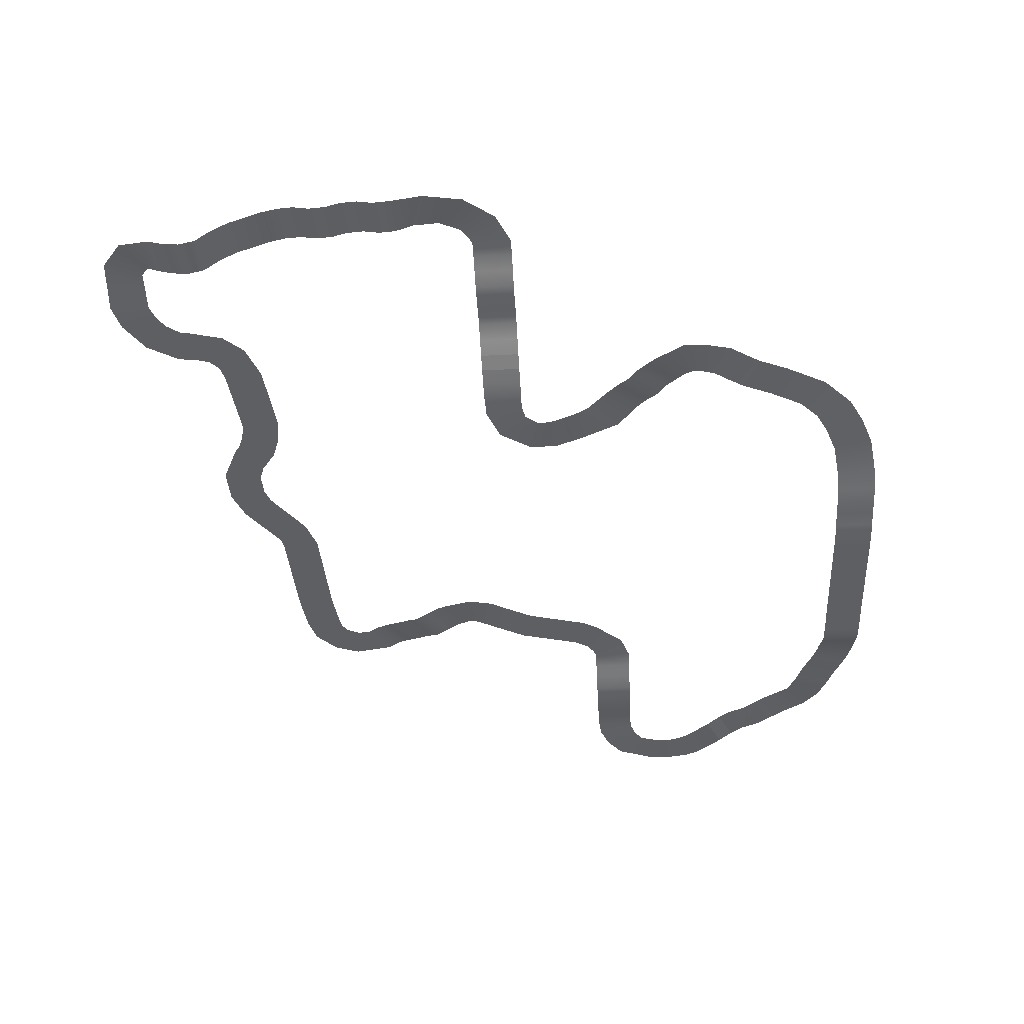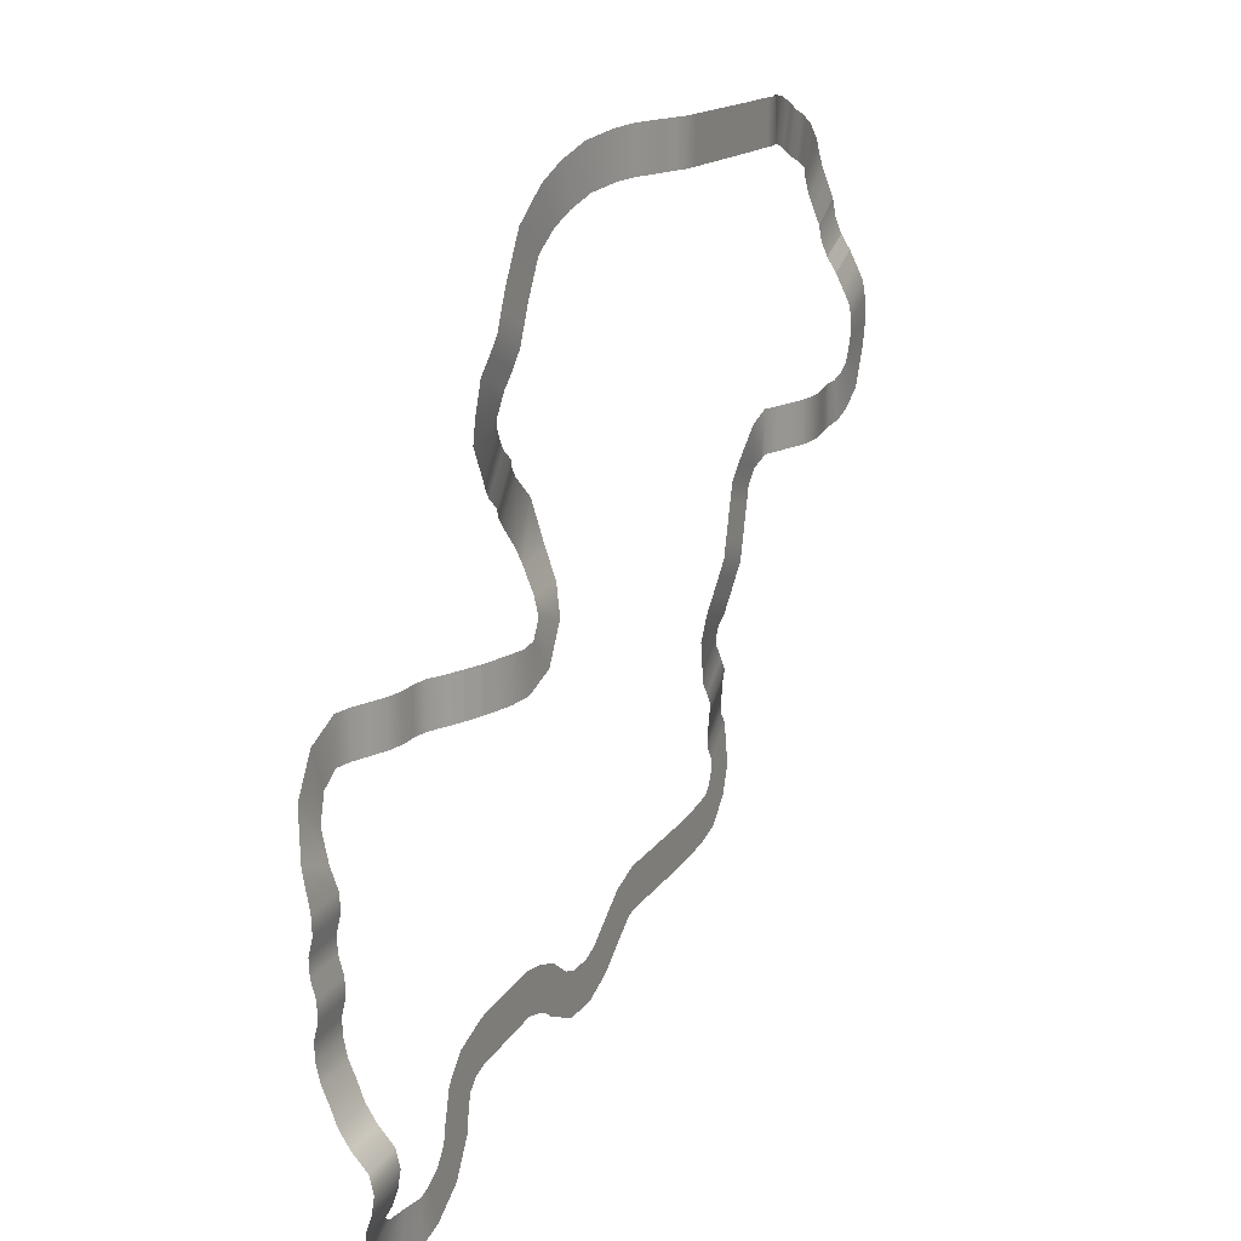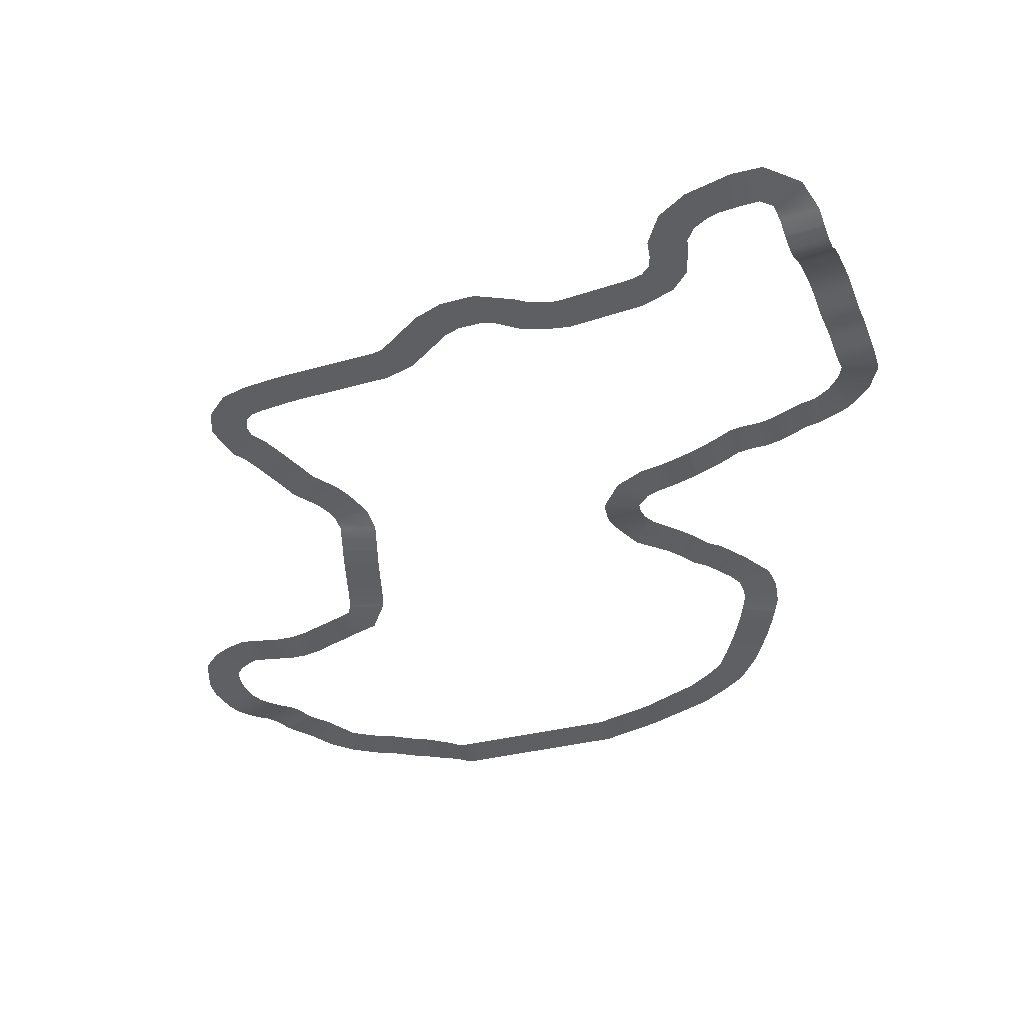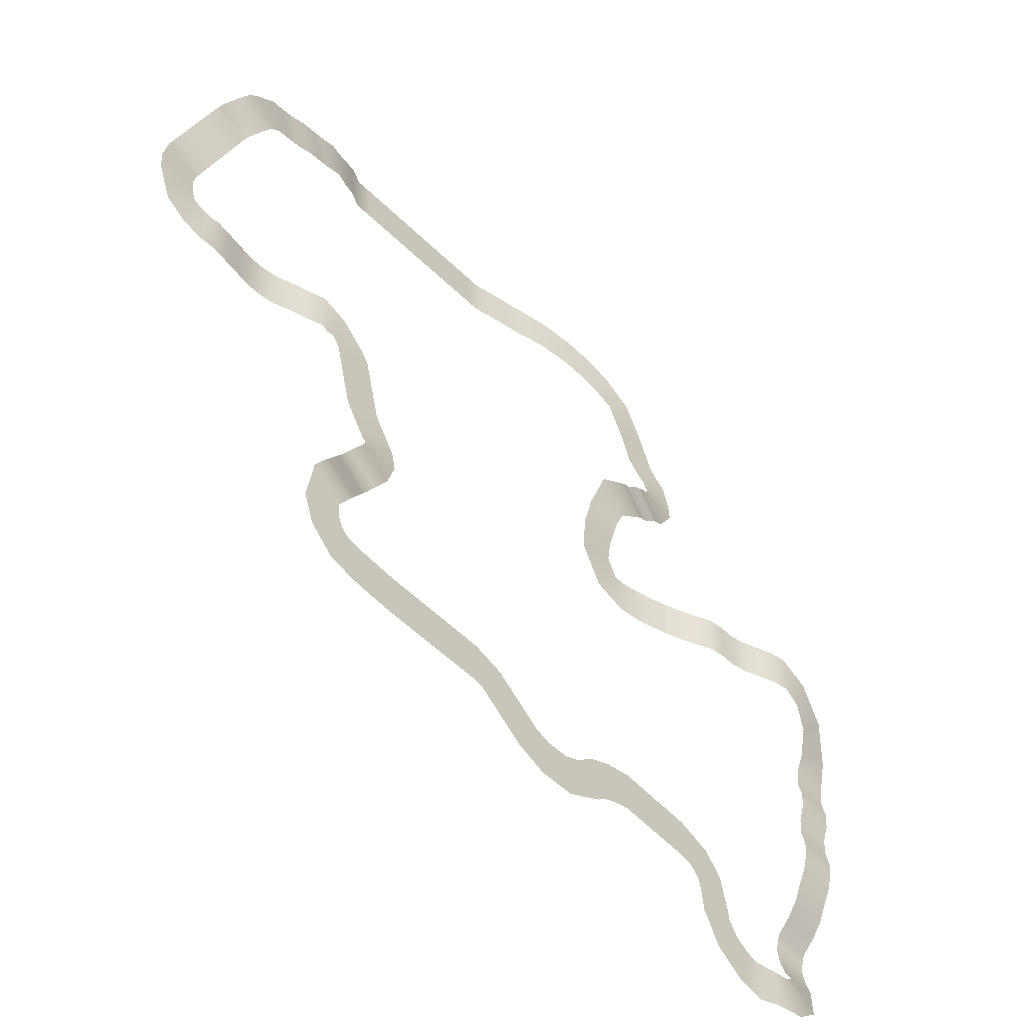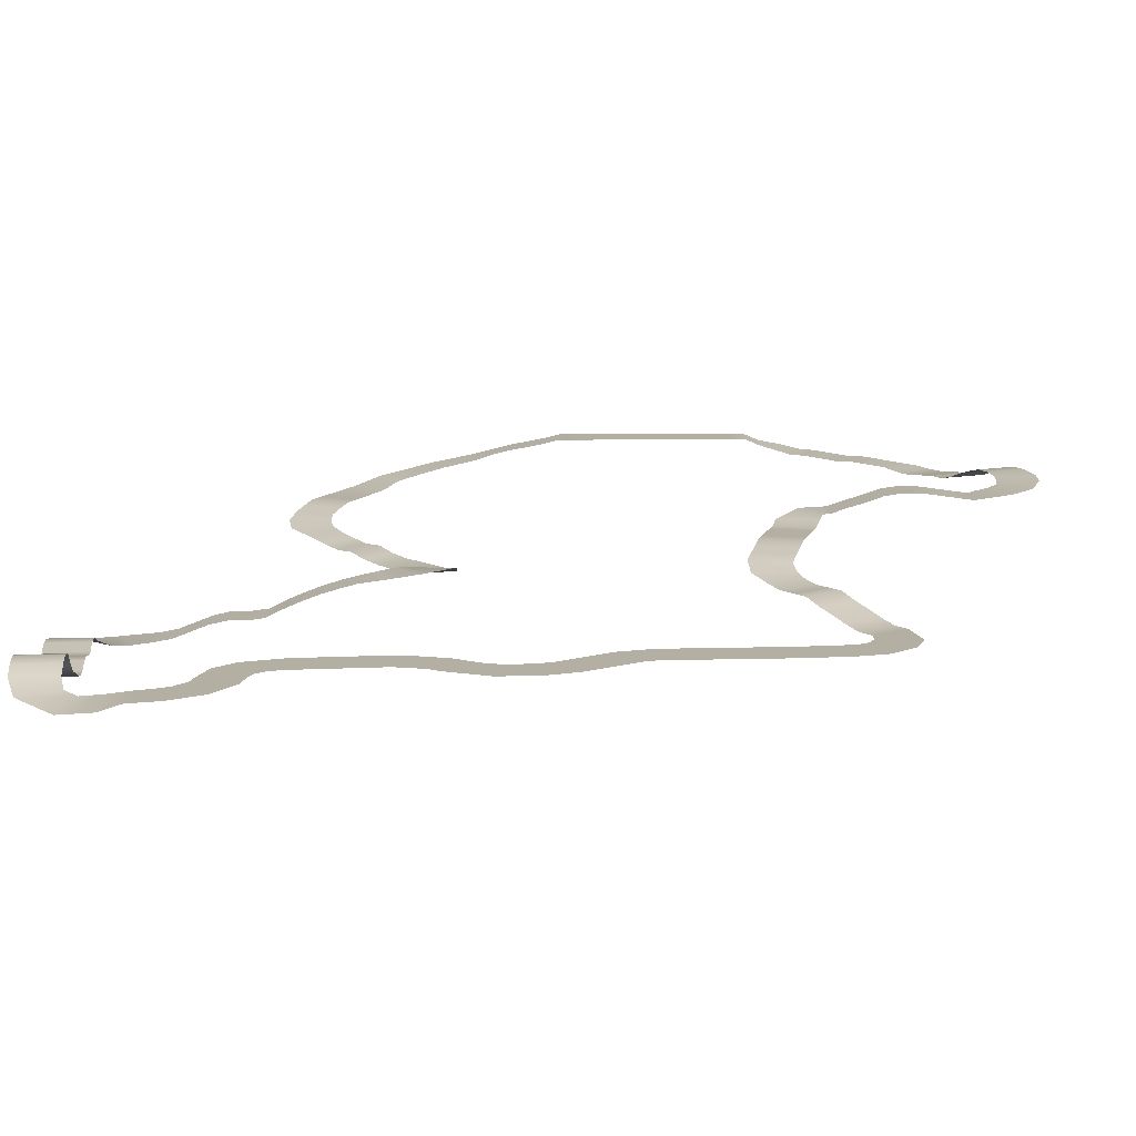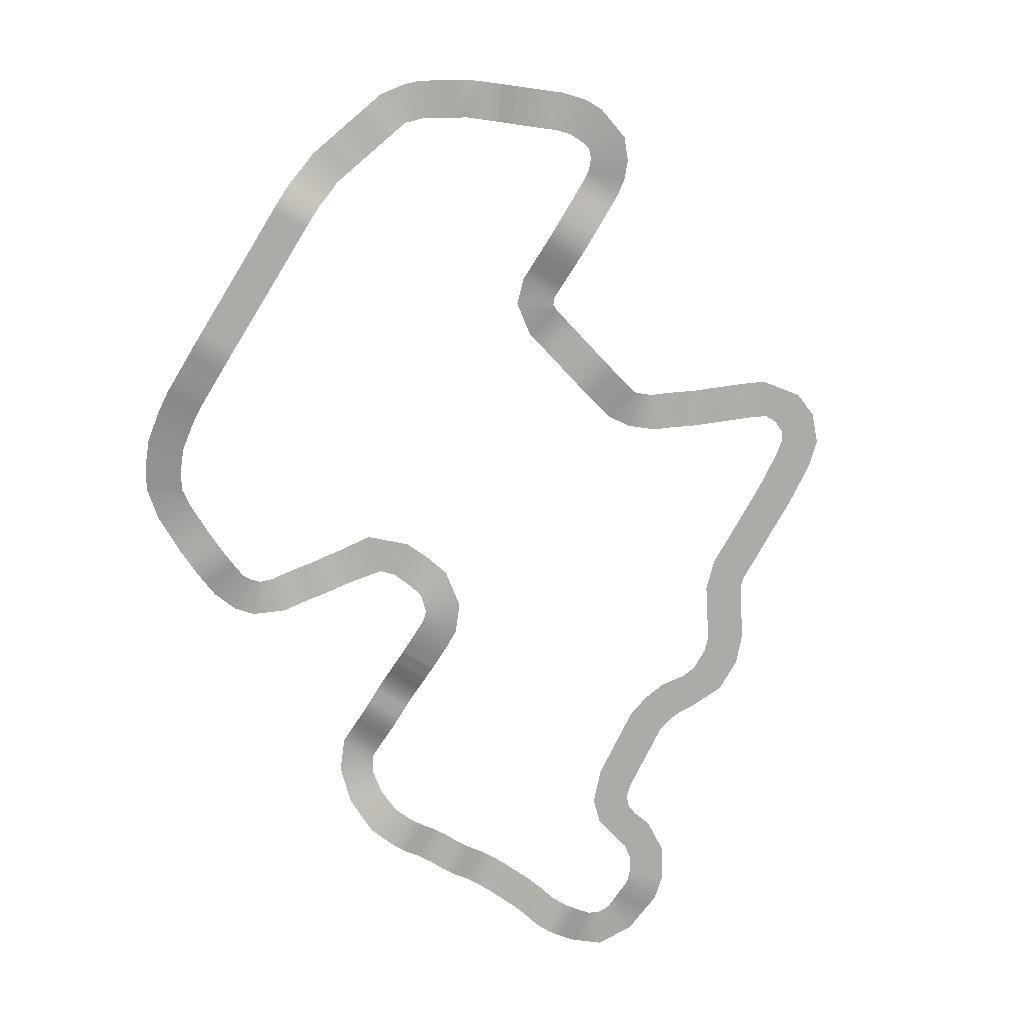
<metadata>
{"format":"obj","ext":"obj","renderer":"f3d","projection":"perspective","resolution":1024,"background":"white","views":[{"elev":-40.5,"azim":-87.3,"up":"+Y"},{"elev":15.2,"azim":-66.3,"up":"+Z"},{"elev":-39.5,"azim":-163.2,"up":"+Y"},{"elev":-45.5,"azim":131.3,"up":"+Z"},{"elev":-78.8,"azim":0.3,"up":"+Z"},{"elev":-76.5,"azim":58.3,"up":"+Y"}]}
</metadata>
<code>
o Strasse.001
v 311.2 -0.1022 42.61
v 268 -0.1022 42.62
v 310.3 -0.1022 -41.56
v 267.5 -0.1022 -41.56
v 345.4 -0.1022 42.24
v 344.5 -0.1022 -41.93
v 379.6 14.72 41.87
v 378.7 14.72 -42.3
v 421.6 21.92 35.96
v 405.6 21.92 -46.67
v 463.5 32.01 31.45
v 437.5 32.01 -48.64
v 496 33.76 20.93
v 470.1 33.76 -59.16
v 528.5 37.75 10.4
v 502.6 37.75 -69.69
v 561.1 42.33 -0.1201
v 535.2 42.33 -80.21
v 593.6 42.33 -10.64
v 567.7 42.33 -90.73
v 626.1 46.32 -21.17
v 600.2 46.32 -101.3
v 658.7 50.88 -31.69
v 632.8 50.88 -111.8
v 705.4 54.3 -65.76
v 644.8 54.3 -124.2
v 729.1 58.02 -90.38
v 660.6 58.02 -139.1
v 749.7 58.02 -121.5
v 679.4 58.02 -167.7
v 768.5 54.44 -150.1
v 698.1 54.44 -196.3
v 790.5 50.84 -184.9
v 716.9 50.84 -225.3
v 807.8 50.84 -222.4
v 790.5 50.84 -184.9
v 731 50.84 -256.9
v 716.9 50.84 -225.3
v 821.8 43.64 -253.5
v 745 43.64 -288.1
v 849.9 21.56 -315.9
v 835.8 31.05 -284.7
v 773.1 21.56 -350.5
v 759.1 31.05 -319.3
v 863.9 13.28 -347.1
v 787.1 13.28 -381.6
v 877.9 13.28 -378.3
v 801.2 13.28 -412.8
v 893 17.19 -433.9
v 809.3 17.19 -442.3
v 893.3 20.7 -475
v 809.2 20.7 -470.3
v 867.9 24.17 -552.6
v 805.1 24.17 -496.5
v 827.1 28.2 -587.3
v 787.3 28.2 -513.2
v 786.1 31.47 -604
v 763.4 31.47 -522.9
v 745.4 35.94 -609.8
v 744.4 35.94 -525.6
v 711.2 31.13 -610.2
v 710.2 31.13 -526.1
v 677 26.28 -610.6
v 676 26.28 -526.5
v 642.8 21.45 -611
v 641.8 21.45 -526.9
v 608.6 21.45 -611.4
v 607.6 21.45 -527.3
v 574.4 26.61 -611.9
v 573.4 26.61 -527.7
v 540.2 38.57 -612.3
v 539.2 38.57 -528.1
v 506 48.45 -612.7
v 505 48.45 -528.5
v 471.9 60.19 -613.1
v 470.8 60.19 -528.9
v 456.6 60.19 -619.7
v 413.6 60.19 -547.3
v 448.2 70.21 -633.2
v 367 70.21 -611.1
v 439.3 77.66 -666.2
v 358 77.66 -644.1
v 430.3 77.66 -699.2
v 349.1 77.66 -677.1
v 421.3 77.66 -732.2
v 340.1 77.66 -710.1
v 412.3 77.66 -765.2
v 331.1 77.66 -743.1
v 403.3 77.66 -798.2
v 322.1 77.66 -776.1
v 394.3 84.68 -831.2
v 313.1 84.68 -809.1
v 376.3 99.03 -897.2
v 385.3 91.71 -864.2
v 295.1 99.03 -875.1
v 304.1 91.71 -842.1
v 382.1 111.2 -918.9
v 298.5 111.2 -929.3
v 390.4 117.8 -939
v 322.9 117.8 -989.2
v 410.9 125.3 -966.4
v 343.3 125.3 -1017
v 431.3 125.3 -993.8
v 363.7 125.3 -1044
v 451.7 125.3 -1021
v 384.1 125.3 -1072
v 472.1 137 -1049
v 404.5 137 -1099
v 492.5 146.4 -1076
v 424.9 146.4 -1126
v 512.9 156.7 -1104
v 445.3 156.7 -1154
v 533.3 164.8 -1131
v 465.8 164.8 -1181
v 553.7 164.8 -1158
v 486.2 164.8 -1209
v 570.1 164.8 -1246
v 486.5 164.8 -1236
v 548.6 164.8 -1302
v 474.9 164.8 -1262
v 498.6 164.8 -1348
v 457.3 164.8 -1275
v 441.6 164.8 -1364
v 431.5 164.8 -1280
v 407.7 164.8 -1368
v 397.6 164.8 -1284
v 364.9 164.8 -1373
v 358.4 164.8 -1289
v 224.8 -0.1022 -41.92
v 267.5 -0.1022 -41.56
v 224.8 -0.1022 42.26
v 268 -0.1022 42.62
v 190.6 -0.1022 -41.92
v 190.6 -0.1022 42.26
v 156.4 -0.1022 -41.92
v 156.4 -0.1022 42.26
v 122.2 -0.1022 -41.92
v 122.2 -0.1022 42.26
v 88 -0.1022 -41.92
v 88 -0.1022 42.26
v 53.81 -0.1022 -41.92
v 53.81 -0.1022 42.26
v -14.58 -0.1022 -41.92
v 19.61 -0.1022 -41.92
v -14.58 -0.1022 42.26
v 19.61 -0.1022 42.26
v -48.78 -0.1022 -41.92
v -48.78 -0.1022 42.26
v -82.97 8.067 -41.92
v -82.97 8.067 42.26
v -117.2 14.72 -41.92
v -117.2 14.72 42.26
v -151.4 21.06 -41.92
v -151.4 21.06 42.26
v -185.6 29.16 -41.92
v -185.6 29.16 42.26
v -230.7 42.91 -45.59
v -243.6 42.91 37.58
v -296.4 56.44 -55.74
v -319.1 56.44 25.31
v -348.4 68.2 -76.59
v -379.1 68.2 1.788
v -388.3 77.14 -100.5
v -431.4 77.14 -28.17
v -415.8 89.87 -137.3
v -482.6 89.87 -86.03
v -450.9 92.02 -206.2
v -528.1 92.02 -172.7
v -464.5 92.02 -237.6
v -541.7 92.02 -204.1
v -478.1 92.02 -268.9
v -555.3 92.02 -235.5
v -491.7 98.4 -300.3
v -568.9 98.4 -266.8
v -505.3 106.8 -331.7
v -582.5 106.8 -298.2
v -505.8 113 -354.4
v -590 113 -356.2
v -501.7 121.5 -375.8
v -581.4 121.5 -402.9
v -484.2 128.8 -396.7
v -535.1 128.8 -463.7
v -457 138.5 -417.4
v -507.9 138.5 -484.4
v -429.8 146.5 -438.1
v -480.7 146.5 -505.1
v -402.5 146.5 -458.8
v -453.5 146.5 -525.8
v -375.3 157.7 -479.4
v -426.2 157.7 -546.5
v -348.1 164.4 -500.1
v -399 164.4 -567.1
v -278.6 172.1 -546.9
v -337.7 172.1 -616
v -242.7 164.1 -636.4
v -325.4 164.1 -648.8
v -240.5 146 -690.1
v -324.5 146 -694.9
v -247.6 136 -750.7
v -328.9 136 -729.1
v -298.6 132 -821.4
v -356.6 132 -760.4
v -363.4 136.6 -849.7
v -383.2 136.6 -767.8
v -414.5 143.1 -852.3
v -415.7 143.1 -768.1
v -448.7 152.1 -852.8
v -449.9 152.1 -768.6
v -482.9 162 -853.3
v -484.1 162 -769.1
v -551.3 189 -854.2
v -517.1 174.6 -853.7
v -552.5 189 -770.1
v -518.3 174.6 -769.6
v -585.5 205.9 -854.7
v -586.7 205.9 -770.5
v -619.7 210.2 -855.2
v -620.9 210.2 -771
v -653.9 210.2 -855.7
v -655.1 210.2 -771.5
v -688.1 217.1 -856.1
v -689.3 217.1 -772
v -722.3 230.2 -856.6
v -723.5 230.2 -772.5
v -756.5 243.3 -857.1
v -757.6 243.3 -772.9
v -790.7 249.7 -857.6
v -791.8 249.7 -773.4
v -827.7 249.7 -881.1
v -862.5 249.7 -804.4
v -857.8 240.1 -925.3
v -921.4 240.1 -870.2
v -872.6 218.7 -977.4
v -953.4 218.7 -953.7
v -870.4 204.6 -1018
v -954.3 204.6 -1024
v -867.7 204.6 -1052
v -951.6 204.6 -1058
v -865 214 -1086
v -948.9 214 -1093
v -862.3 214 -1120
v -946.2 214 -1127
v -859.6 205.9 -1154
v -943.5 205.9 -1161
v -856.9 205.9 -1188
v -940.8 205.9 -1195
v -854.2 215.4 -1222
v -938.1 215.4 -1229
v -851.5 215.4 -1256
v -935.4 215.4 -1263
v -848.8 209 -1290
v -932.7 209 -1297
v -846.1 196.4 -1324
v -930 196.4 -1331
v -843.4 185.4 -1359
v -927.3 185.4 -1365
v -840.7 166 -1393
v -924.6 166 -1399
v -838 138.4 -1427
v -921.9 138.4 -1433
v -835.3 131.9 -1461
v -919.2 131.9 -1467
v -832.6 138.4 -1495
v -916.5 138.4 -1502
v -829.9 150.7 -1529
v -913.8 150.7 -1536
v -822.7 167.4 -1555
v -891.4 167.4 -1603
v -796.8 173.9 -1571
v -820.7 183.6 -1651
v -751.7 170.2 -1572
v -754 178.8 -1656
v -709.5 164.8 -1572
v -711.8 164.8 -1657
v -680.8 164.8 -1562
v -653.8 164.8 -1642
v -652.6 164.8 -1546
v -588 164.8 -1600
v -630.5 164.8 -1515
v -548.2 164.8 -1533
v -627 164.8 -1493
v -542.8 164.8 -1491
v -608.8 164.8 -1425
v -535.2 164.8 -1466
v -568.6 164.8 -1382
v -515 164.8 -1447
v -492.6 164.8 -1355
v -485.1 164.8 -1439
v -450.5 164.8 -1351
v -443.1 164.8 -1435
v -366.5 164.8 -1343
v -408.5 164.8 -1347
v -359 164.8 -1427
v -401 164.8 -1431
v -324.4 164.8 -1339
v -317 164.8 -1423
v -268.4 164.8 -1347
v -283.2 164.8 -1430
v -218.8 164.8 -1364
v -255.2 164.8 -1439
v -171.1 164.8 -1396
v -231 164.8 -1455
v -139.1 164.8 -1407
v -150.1 164.8 -1490
v -87.76 164.8 -1405
v -71.94 164.8 -1488
v -55.14 164.8 -1394
v -7.667 164.8 -1463
v -20.49 164.8 -1369
v 26.99 164.8 -1439
v 14.16 164.8 -1345
v 61.64 164.8 -1415
v 48.82 164.8 -1321
v 96.3 164.8 -1391
v 115.4 164.8 -1301
v 118.4 164.8 -1385
v 157.6 164.8 -1299
v 160.6 164.8 -1383
v 242 164.8 -1295
v 199.8 164.8 -1297
v 245 164.8 -1379
v 202.8 164.8 -1381
v 284.2 164.8 -1293
v 287.2 164.8 -1377
v 326.4 164.8 -1291
v 329.4 164.8 -1375
v 358.4 164.8 -1289
v 364.9 164.8 -1373
f 308 307 309 310
f 108 107 109 110
f 102 101 103 104
f 56 55 57 58
f 306 305 307 308
f 16 15 17 18
f 68 67 69 70
f 6 5 7 8
f 74 73 75 76
f 262 261 263 264
f 86 85 87 88
f 202 201 203 204
f 298 297 299 300
f 326 325 327 328
f 220 219 221 222
f 160 159 161 162
f 32 31 33 34
f 174 173 175 176
f 62 61 63 64
f 246 245 247 248
f 216 215 217 218
f 122 121 123 124
f 162 161 163 164
f 180 179 181 182
f 198 197 199 200
f 270 269 271 272
f 118 117 119 120
f 80 79 81 82
f 100 99 101 102
f 30 29 31 32
f 244 243 245 246
f 112 111 113 114
f 20 19 21 22
f 4 2 1 3
f 12 11 13 14
f 164 163 165 166
f 250 249 251 252
f 72 71 73 74
f 236 235 237 238
f 88 87 89 90
f 114 113 115 116
f 190 189 191 192
f 214 212 211 213
f 266 265 267 268
f 116 115 117 118
f 260 259 261 262
f 106 105 107 108
f 258 257 259 260
f 82 81 83 84
f 110 109 111 112
f 240 239 241 242
f 70 69 71 72
f 256 255 257 258
f 52 51 53 54
f 48 47 49 50
f 314 313 315 316
f 10 9 11 12
f 104 103 105 106
f 38 36 35 37
f 28 27 29 30
f 145 143 147 148
f 148 147 149 150
f 131 129 133 134
f 152 151 153 154
f 184 183 185 186
f 154 153 155 156
f 150 149 151 152
f 140 139 141 142
f 134 133 135 136
f 136 135 137 138
f 138 137 139 140
f 280 279 281 282
f 196 195 197 198
f 158 157 159 160
f 156 155 157 158
f 234 233 235 236
f 196 194 193 195
f 172 171 173 174
f 252 251 253 254
f 43 41 45 46
f 170 169 171 172
f 200 199 201 202
f 76 75 77 78
f 95 93 97 98
f 22 21 23 24
f 208 207 209 210
f 238 237 239 240
f 206 205 207 208
f 218 217 219 220
f 276 275 277 278
f 194 192 191 193
f 272 271 273 274
f 50 49 51 52
f 278 277 279 280
f 232 231 233 234
f 302 301 303 304
f 304 303 305 306
f 46 45 47 48
f 248 247 249 250
f 3 1 5 6
f 264 263 265 266
f 182 181 183 184
f 60 59 61 62
f 226 225 227 228
f 66 65 67 68
f 188 187 189 190
f 90 89 91 92
f 120 119 121 122
f 24 23 25 26
f 230 229 231 232
f 282 281 283 284
f 64 63 65 66
f 84 83 85 86
f 242 241 243 244
f 14 13 15 16
f 186 185 187 188
f 213 211 215 216
f 37 35 39 40
f 124 123 125 126
f 168 167 169 170
f 44 42 41 43
f 222 221 223 224
f 96 94 93 95
f 224 223 225 226
f 18 17 19 20
f 254 253 255 256
f 78 77 79 80
f 98 97 99 100
f 296 295 297 298
f 26 25 27 28
f 284 283 285 286
f 228 227 229 230
f 178 177 179 180
f 166 165 167 168
f 58 57 59 60
f 176 175 177 178
f 310 309 311 312
f 132 130 129 131
f 324 323 325 326
f 204 203 205 206
f 8 7 9 10
f 274 273 275 276
f 268 267 269 270
f 300 299 301 302
f 54 53 55 56
f 321 319 323 324
f 294 292 291 293
f 293 291 295 296
f 286 285 287 288
f 288 287 289 290
f 312 311 313 314
f 322 320 319 321
f 316 315 317 318
f 126 125 127 128
f 142 141 144 146
f 40 39 42 44
f 96 92 91 94
f 322 318 317 320
f 290 289 292 294
f 210 209 212 214
f 146 144 143 145

</code>
